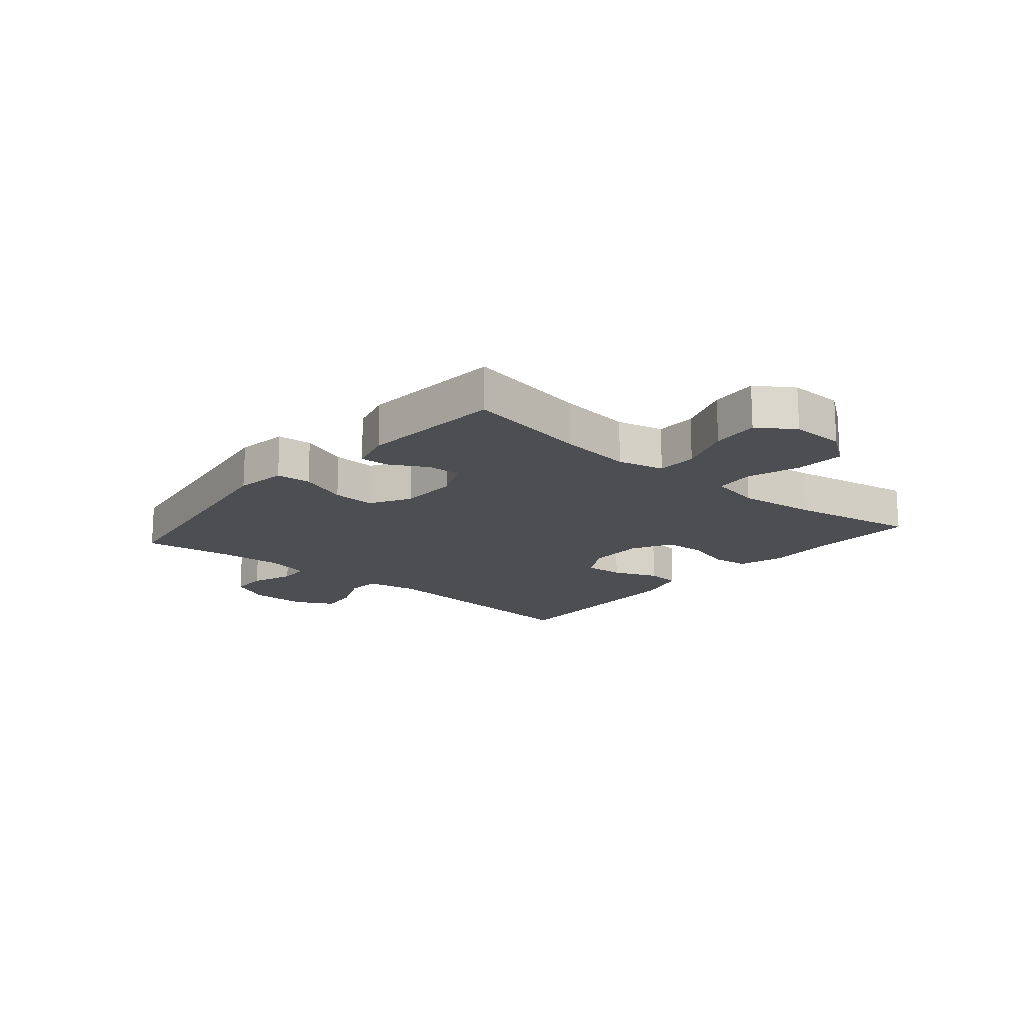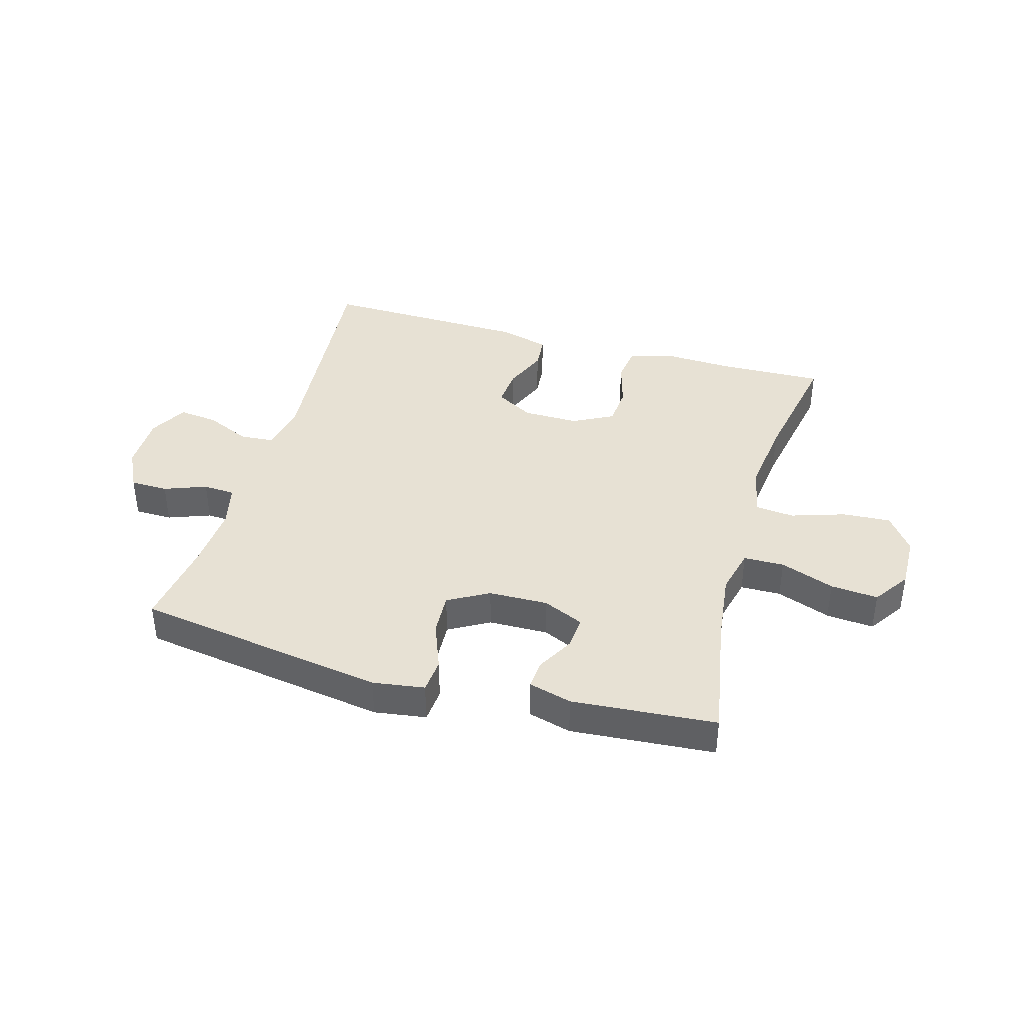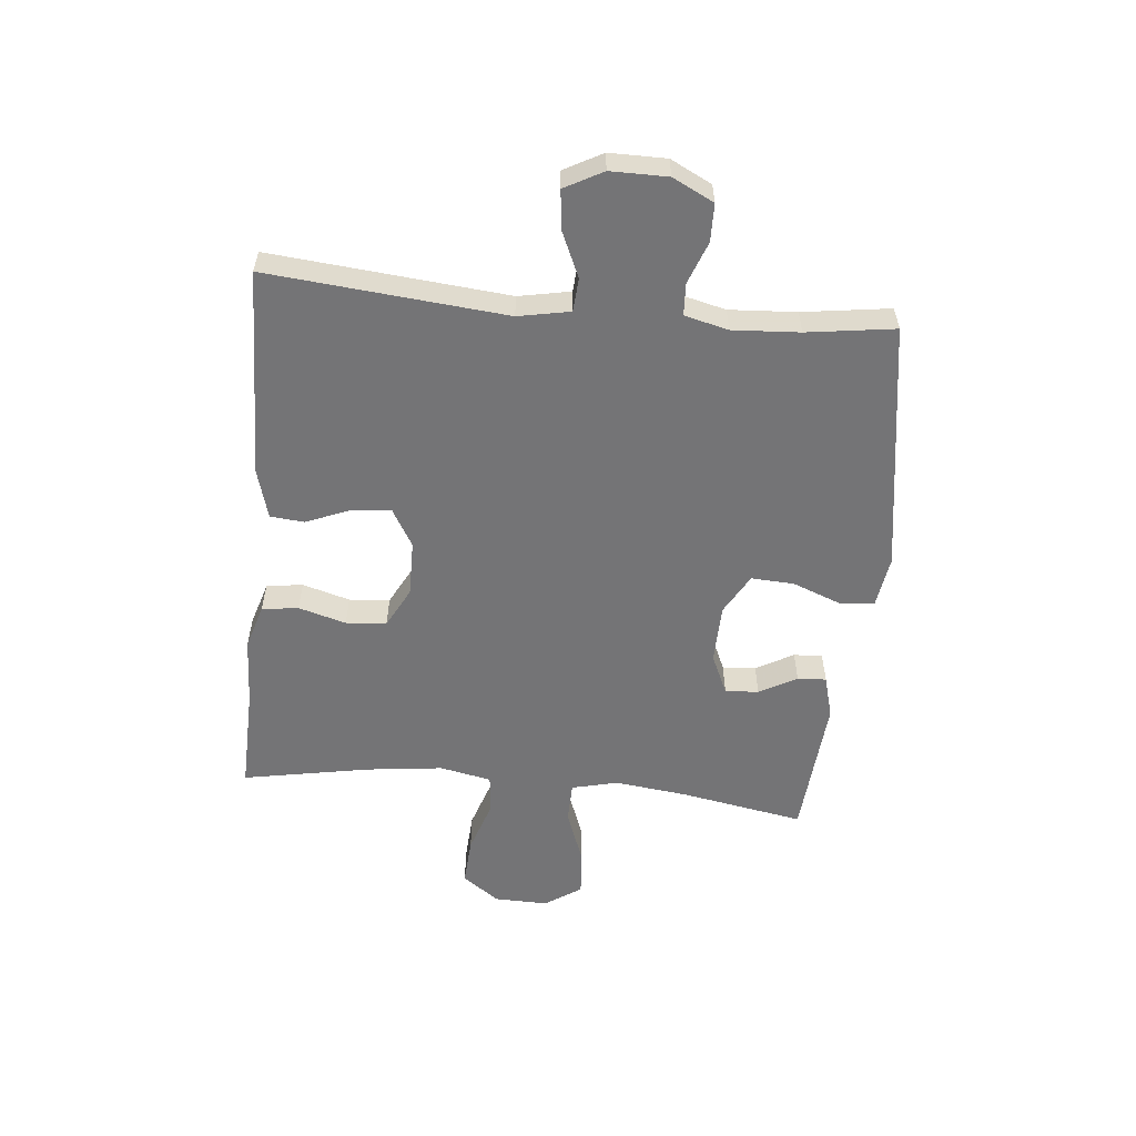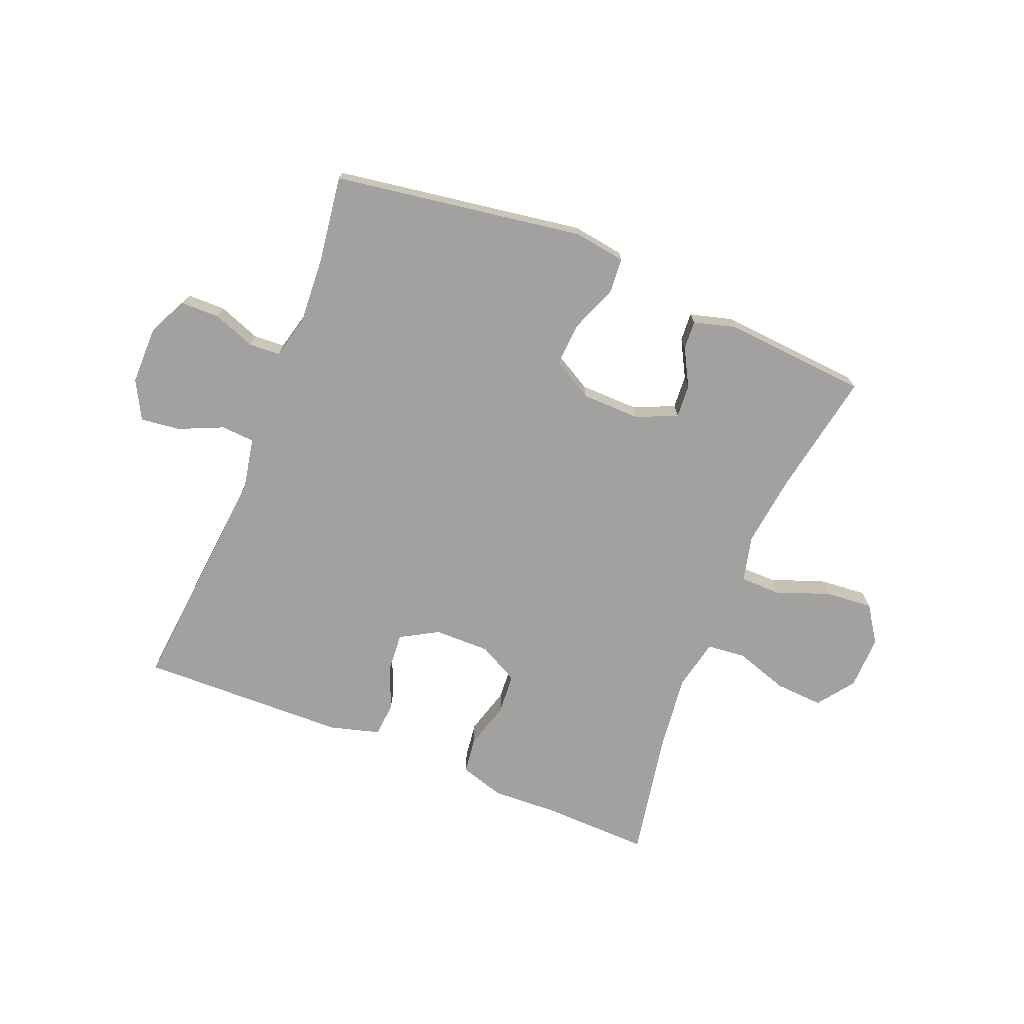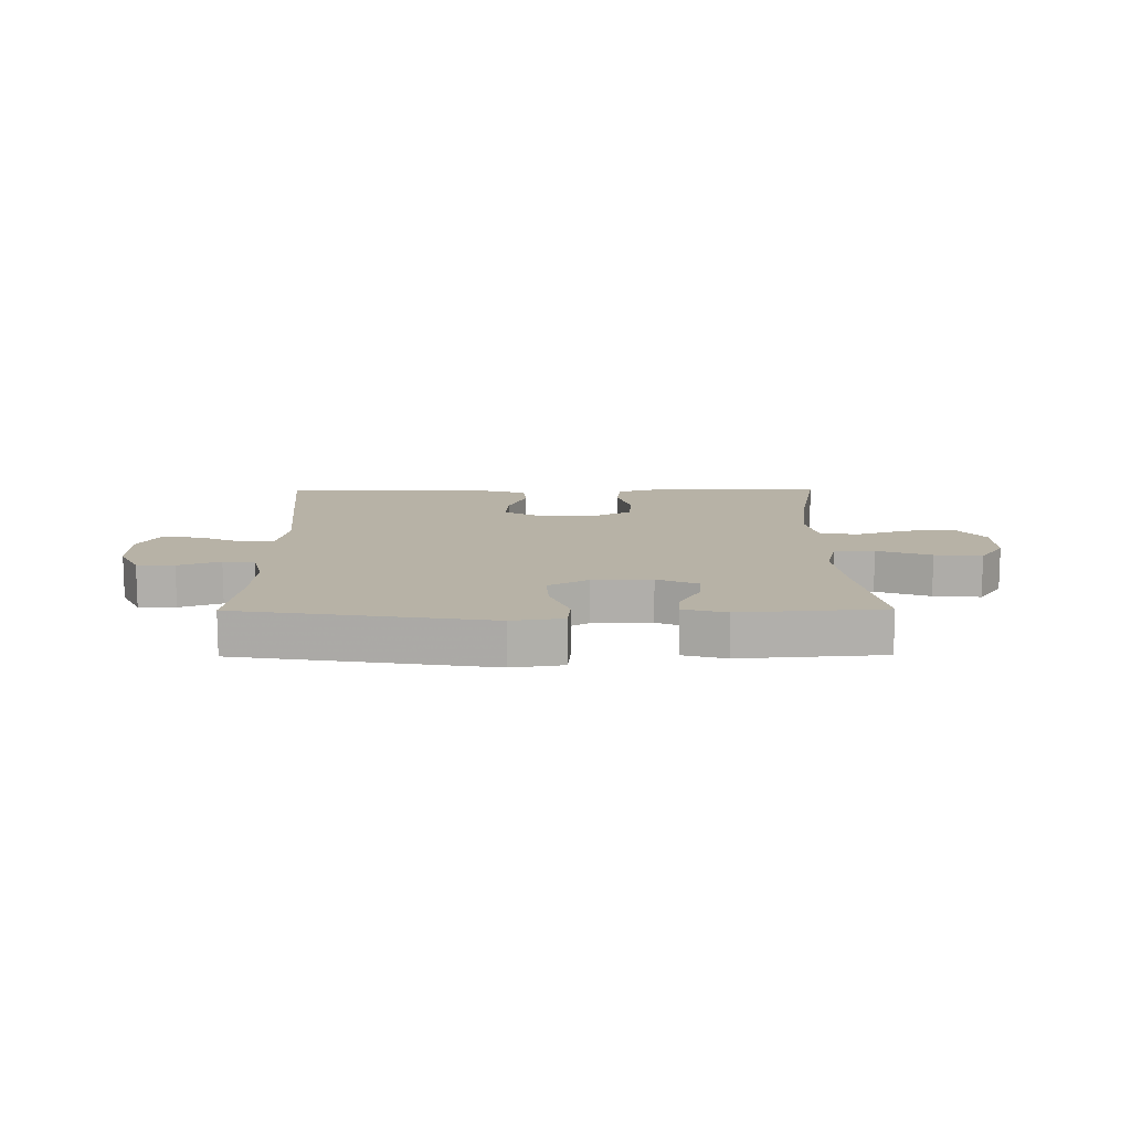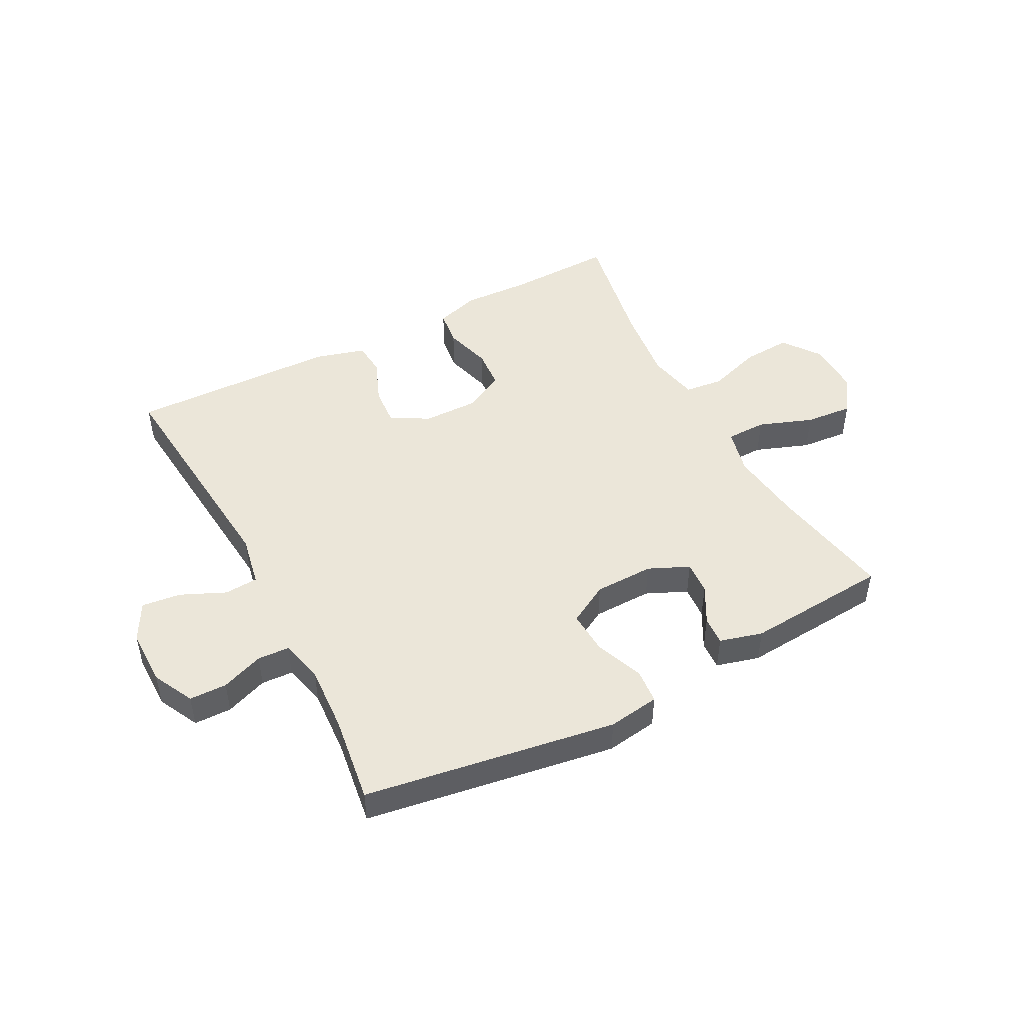
<metadata>
{"format":"obj","ext":"obj","renderer":"f3d","projection":"perspective","resolution":1024,"background":"white","views":[{"elev":-16.5,"azim":-130.4,"up":"+Y"},{"elev":39.5,"azim":-164.1,"up":"+Y"},{"elev":-56.3,"azim":84.4,"up":"+Y"},{"elev":-72.2,"azim":157.9,"up":"+Y"},{"elev":12.3,"azim":179.5,"up":"+Y"},{"elev":47.7,"azim":152.2,"up":"+Y"}]}
</metadata>
<code>
v 0.5 0.07 0.5
v 0.463 0.07 0.096
v 0.48 0.07 0.008
v 0.537 0.07 0.004
v 0.613 0.07 0.038
v 0.68 0.07 0.046
v 0.715 0.07 -0.019
v 0.715 0.07 -0.116
v 0.68 0.07 -0.186
v 0.616 0.07 -0.187
v 0.544 0.07 -0.16
v 0.49 0.07 -0.163
v 0.472 0.07 -0.237
v 0.479 0.07 -0.351
v 0.5 0.07 -0.5
v 0.072 0.07 -0.567
v -0.016 0.07 -0.554
v -0.021 0.07 -0.495
v 0.011 0.07 -0.412
v 0.015 0.07 -0.339
v -0.054 0.07 -0.3
v -0.155 0.07 -0.298
v -0.224 0.07 -0.329
v -0.22 0.07 -0.386
v -0.185 0.07 -0.45
v -0.182 0.07 -0.499
v -0.255 0.07 -0.519
v -0.5 0.07 -0.5
v -0.462 0.07 -0.288
v -0.447 0.07 -0.164
v -0.466 0.07 -0.085
v -0.535 0.07 -0.084
v -0.627 0.07 -0.118
v -0.708 0.07 -0.125
v -0.75 0.07 -0.063
v -0.748 0.07 0.029
v -0.702 0.07 0.092
v -0.62 0.07 0.087
v -0.528 0.07 0.057
v -0.462 0.07 0.064
v -0.444 0.07 0.152
v -0.46 0.07 0.284
v -0.5 0.07 0.5
v -0.319 0.07 0.495
v -0.204 0.07 0.5
v -0.128 0.07 0.477
v -0.12 0.07 0.415
v -0.143 0.07 0.334
v -0.138 0.07 0.265
v -0.069 0.07 0.229
v 0.026 0.07 0.23
v 0.09 0.07 0.267
v 0.085 0.07 0.333
v 0.054 0.07 0.409
v 0.059 0.07 0.467
v 0.144 0.07 0.491
v 0.5 0 0.5
v 0.463 0 0.096
v 0.48 0 0.008
v 0.537 0 0.004
v 0.613 0 0.038
v 0.68 0 0.046
v 0.715 0 -0.019
v 0.715 0 -0.116
v 0.68 0 -0.186
v 0.616 0 -0.187
v 0.544 0 -0.16
v 0.49 0 -0.163
v 0.472 0 -0.237
v 0.479 0 -0.351
v 0.5 0 -0.5
v 0.072 0 -0.567
v -0.016 0 -0.554
v -0.021 0 -0.495
v 0.011 0 -0.412
v 0.015 0 -0.339
v -0.054 0 -0.3
v -0.155 0 -0.298
v -0.224 0 -0.329
v -0.22 0 -0.386
v -0.185 0 -0.45
v -0.182 0 -0.499
v -0.255 0 -0.519
v -0.5 0 -0.5
v -0.462 0 -0.288
v -0.447 0 -0.164
v -0.466 0 -0.085
v -0.535 0 -0.084
v -0.627 0 -0.118
v -0.708 0 -0.125
v -0.75 0 -0.063
v -0.748 0 0.029
v -0.702 0 0.092
v -0.62 0 0.087
v -0.528 0 0.057
v -0.462 0 0.064
v -0.444 0 0.152
v -0.46 0 0.284
v -0.5 0 0.5
v -0.319 0 0.495
v -0.204 0 0.5
v -0.128 0 0.477
v -0.12 0 0.415
v -0.143 0 0.334
v -0.138 0 0.265
v -0.069 0 0.229
v 0.026 0 0.23
v 0.09 0 0.267
v 0.085 0 0.333
v 0.054 0 0.409
v 0.059 0 0.467
v 0.144 0 0.491
f 56 1 2
f 55 56 2
f 54 55 2
f 53 54 2
f 52 53 2 3
f 51 52 3
f 50 51 3
f 46 47 48
f 45 46 48
f 44 45 48
f 44 48 49
f 43 44 49
f 42 43 49
f 41 42 49 50
f 37 38 39
f 36 37 39
f 35 36 39
f 34 35 39
f 33 34 39
f 32 33 39
f 31 32 39 40
f 41 50 3
f 40 41 3
f 31 40 3
f 30 31 3
f 27 28 29
f 26 27 29
f 25 26 29
f 24 25 29
f 17 18 19
f 16 17 19
f 15 16 19
f 14 15 19
f 13 14 19 20
f 12 13 20 21
f 9 10 11
f 8 9 11
f 7 8 11
f 6 7 11
f 5 6 11
f 4 5 11
f 4 11 12
f 12 21 22
f 4 12 22
f 3 4 22
f 23 24 29 30
f 3 22 23 30
f 58 57 112
f 58 112 111
f 58 111 110
f 58 110 109
f 59 58 109 108
f 59 108 107
f 59 107 106
f 104 103 102
f 104 102 101
f 104 101 100
f 105 104 100
f 105 100 99
f 105 99 98
f 106 105 98 97
f 95 94 93
f 95 93 92
f 95 92 91
f 95 91 90
f 95 90 89
f 95 89 88
f 96 95 88 87
f 59 106 97
f 59 97 96
f 59 96 87
f 59 87 86
f 85 84 83
f 85 83 82
f 85 82 81
f 85 81 80
f 75 74 73
f 75 73 72
f 75 72 71
f 75 71 70
f 76 75 70 69
f 77 76 69 68
f 67 66 65
f 67 65 64
f 67 64 63
f 67 63 62
f 67 62 61
f 67 61 60
f 68 67 60
f 78 77 68
f 78 68 60
f 78 60 59
f 86 85 80 79
f 86 79 78 59
f 1 57 58 2
f 2 58 59 3
f 3 59 60 4
f 4 60 61 5
f 5 61 62 6
f 6 62 63 7
f 7 63 64 8
f 8 64 65 9
f 9 65 66 10
f 10 66 67 11
f 11 67 68 12
f 12 68 69 13
f 13 69 70 14
f 14 70 71 15
f 15 71 72 16
f 16 72 73 17
f 17 73 74 18
f 18 74 75 19
f 19 75 76 20
f 20 76 77 21
f 21 77 78 22
f 22 78 79 23
f 23 79 80 24
f 24 80 81 25
f 25 81 82 26
f 26 82 83 27
f 27 83 84 28
f 28 84 85 29
f 29 85 86 30
f 30 86 87 31
f 31 87 88 32
f 32 88 89 33
f 33 89 90 34
f 34 90 91 35
f 35 91 92 36
f 36 92 93 37
f 37 93 94 38
f 38 94 95 39
f 39 95 96 40
f 40 96 97 41
f 41 97 98 42
f 42 98 99 43
f 43 99 100 44
f 44 100 101 45
f 45 101 102 46
f 46 102 103 47
f 47 103 104 48
f 48 104 105 49
f 49 105 106 50
f 50 106 107 51
f 51 107 108 52
f 52 108 109 53
f 53 109 110 54
f 54 110 111 55
f 55 111 112 56
f 56 112 57 1

</code>
